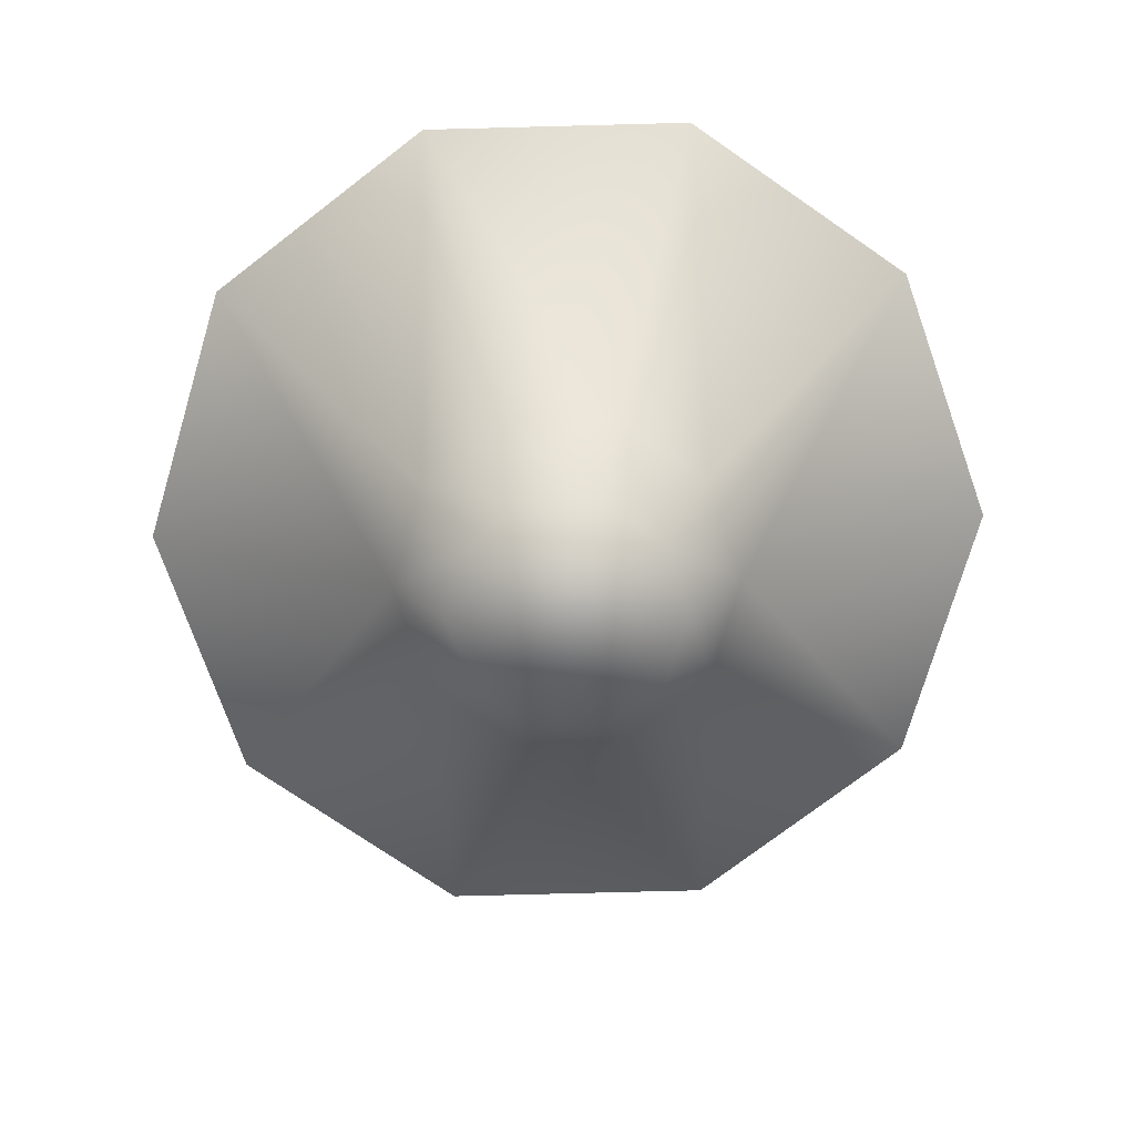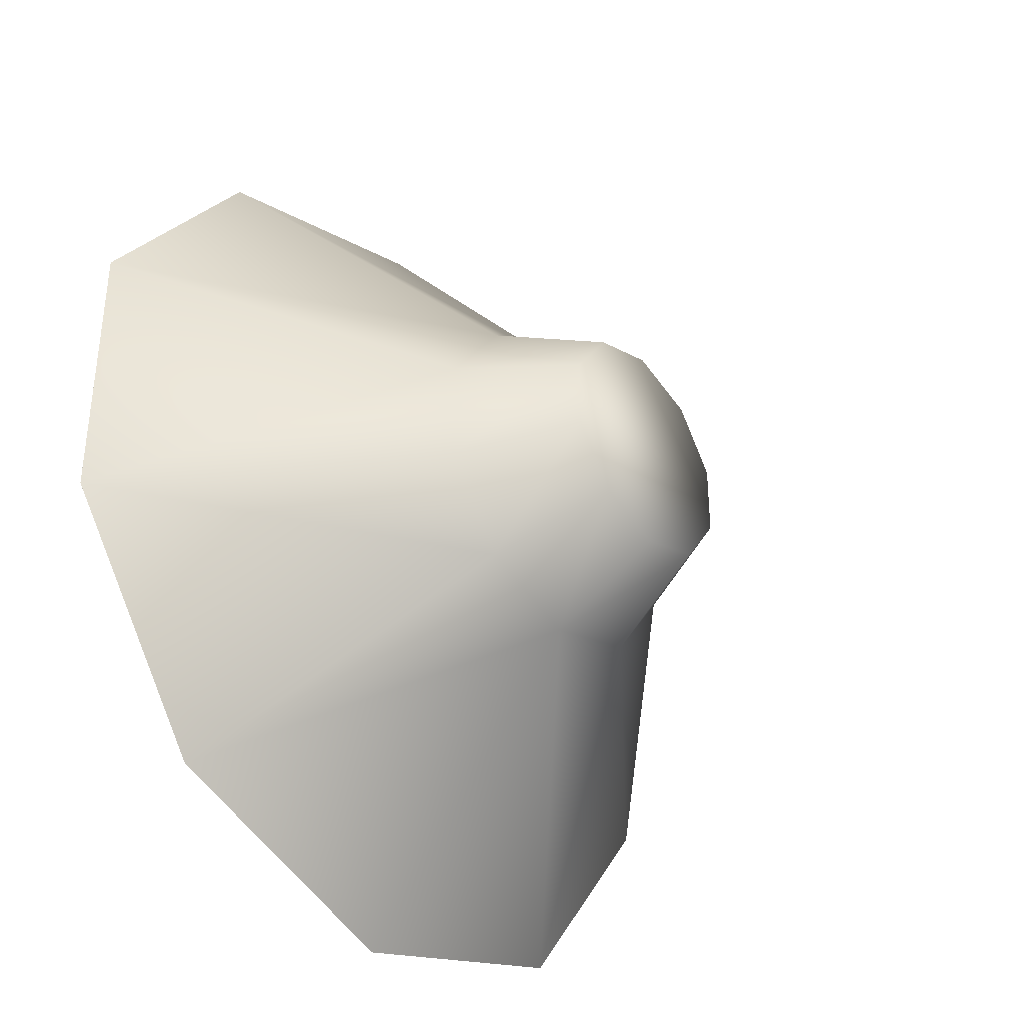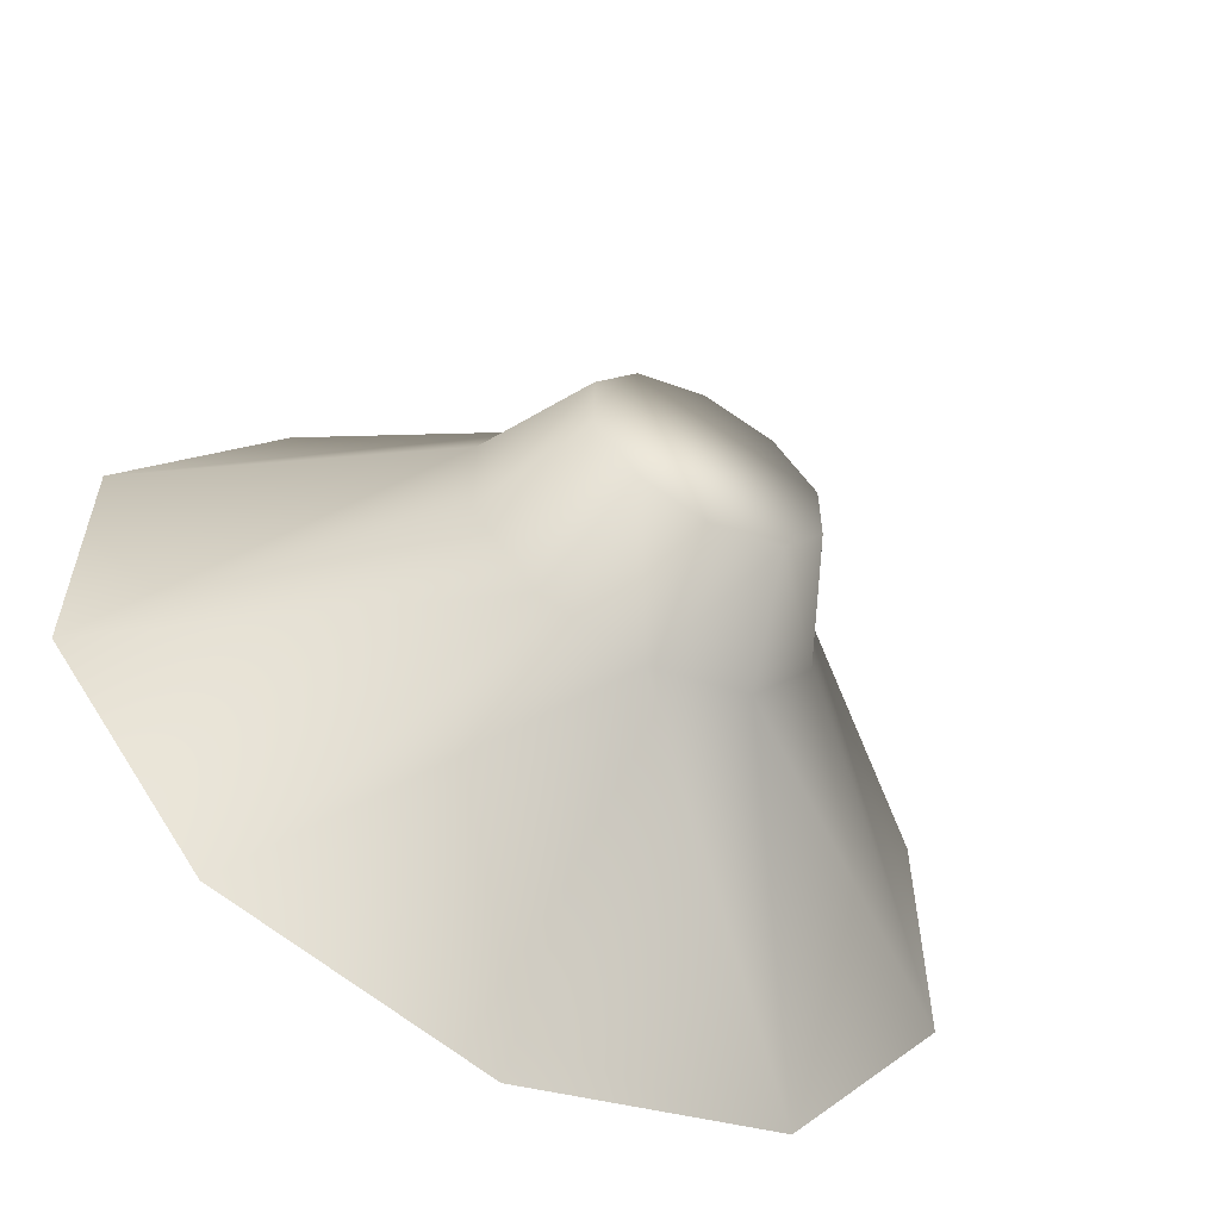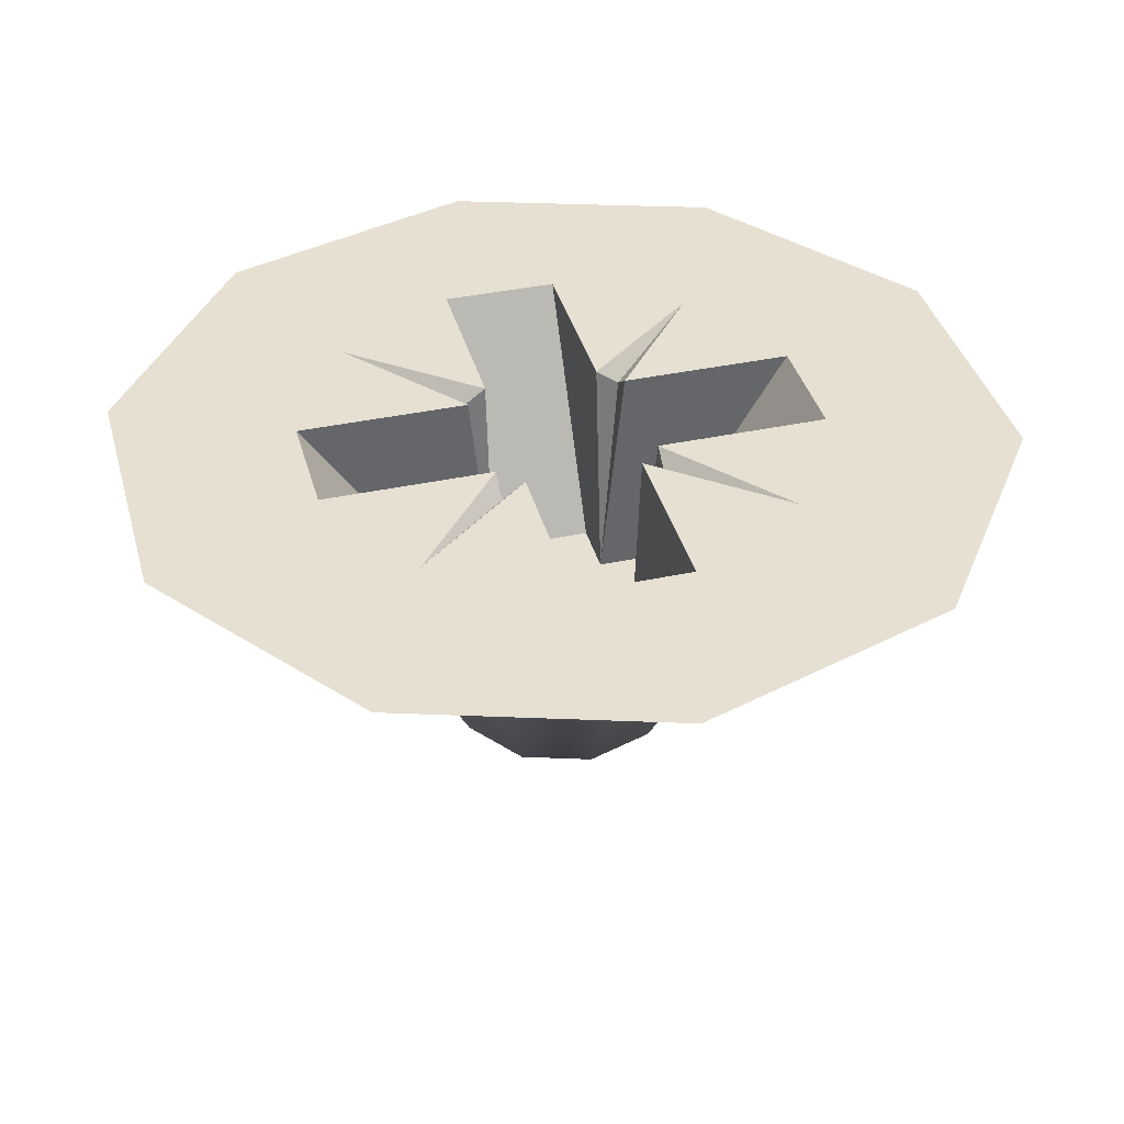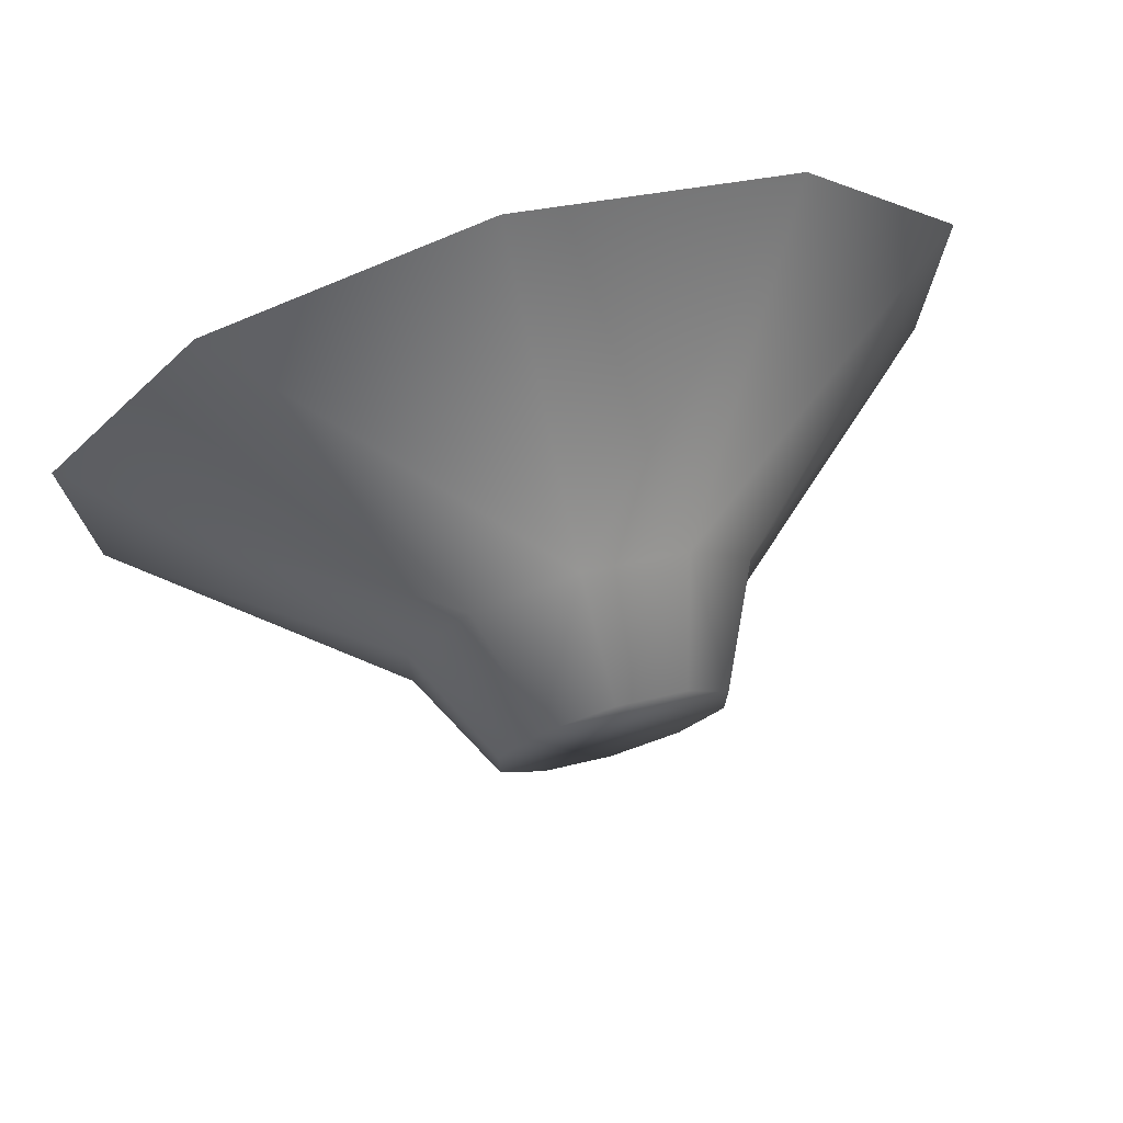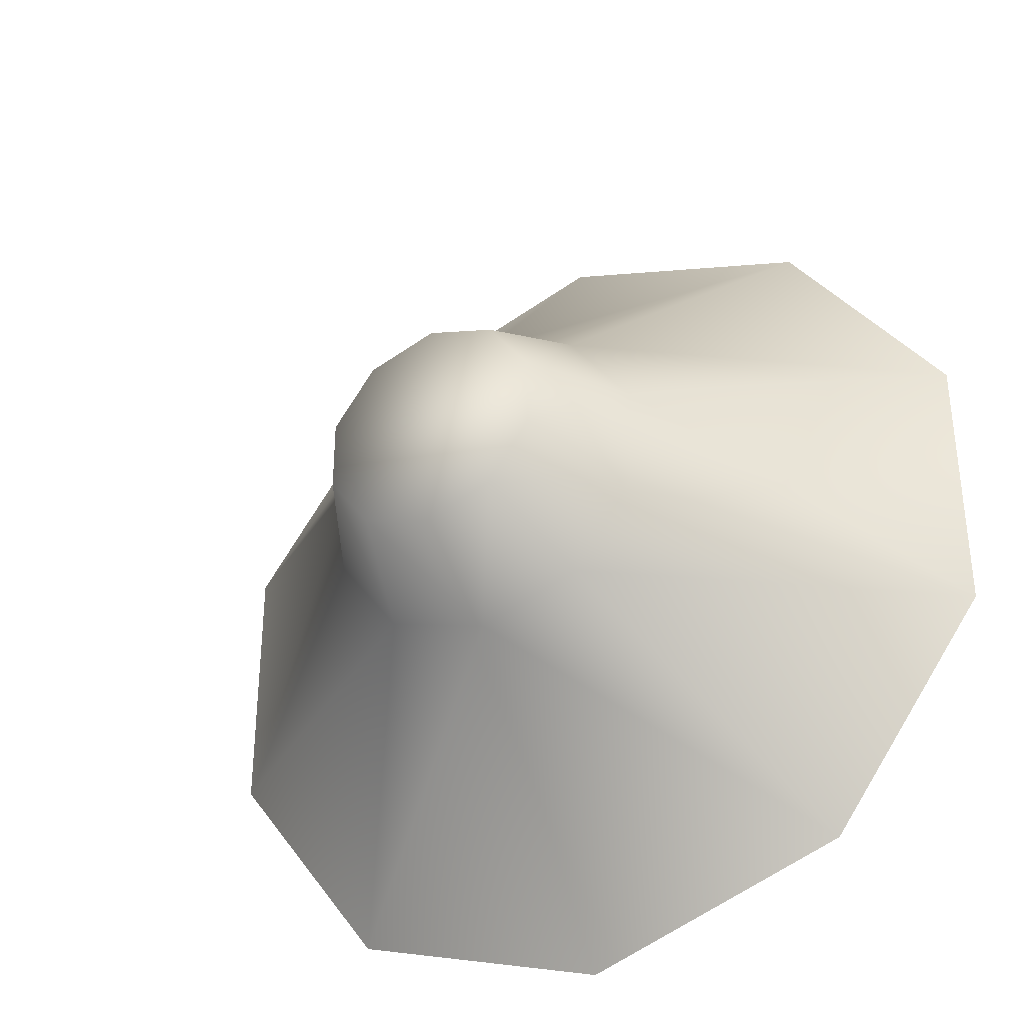
<metadata>
{"format":"obj","ext":"obj","renderer":"f3d","projection":"perspective","resolution":1024,"background":"white","views":[{"elev":-74.8,"azim":91.5,"up":"+Z"},{"elev":-37.1,"azim":128.4,"up":"+Y"},{"elev":-58.8,"azim":151.0,"up":"+Y"},{"elev":38.5,"azim":-15.1,"up":"+Z"},{"elev":74.8,"azim":163.7,"up":"+Y"},{"elev":-35.1,"azim":-151.5,"up":"+Y"}]}
</metadata>
<code>
o Group108/mesh181/mesh181-geometry#mesh181-geometry
v -0.2384 -0.3454 -0.1845
v -0.2384 -0.3514 -0.1896
v -0.2442 -0.3472 -0.1845
v -0.2327 -0.3472 -0.1845
v -0.2407 -0.3521 -0.1896
v -0.2362 -0.3521 -0.1896
v -0.2478 -0.3522 -0.1845
v -0.2384 -0.3527 -0.192
v -0.2369 -0.3532 -0.192
v -0.2291 -0.3522 -0.1845
v -0.242 -0.354 -0.1896
v -0.2399 -0.3532 -0.192
v -0.2397 -0.3497 -0.1845
v -0.2348 -0.354 -0.1896
v -0.2372 -0.3497 -0.1845
v -0.2478 -0.3582 -0.1845
v -0.2408 -0.3544 -0.192
v -0.2424 -0.3512 -0.1845
v -0.236 -0.3544 -0.192
v -0.2344 -0.3512 -0.1845
v -0.2291 -0.3582 -0.1845
v -0.242 -0.3564 -0.1896
v -0.244 -0.3539 -0.1845
v -0.2408 -0.356 -0.192
v -0.2397 -0.3527 -0.1896
v -0.2397 -0.3534 -0.1845
v -0.2402 -0.3539 -0.1845
v -0.2348 -0.3564 -0.1896
v -0.2367 -0.3539 -0.1845
v -0.2372 -0.3534 -0.1845
v -0.2329 -0.3539 -0.1845
v -0.2407 -0.3583 -0.1896
v -0.244 -0.3565 -0.1845
v -0.2372 -0.3527 -0.1896
v -0.2402 -0.3534 -0.1849
v -0.236 -0.356 -0.192
v -0.2367 -0.3534 -0.1849
v -0.2372 -0.3539 -0.1896
v -0.2329 -0.3565 -0.1845
v -0.2362 -0.3583 -0.1896
v -0.2399 -0.3573 -0.192
v -0.2442 -0.3632 -0.1845
v -0.2406 -0.3539 -0.1896
v -0.2424 -0.3592 -0.1845
v -0.2397 -0.3539 -0.1896
v -0.2359 -0.3539 -0.1896
v -0.2367 -0.3565 -0.1845
v -0.2359 -0.3565 -0.1896
v -0.2327 -0.3632 -0.1845
v -0.2384 -0.359 -0.1896
v -0.2406 -0.3565 -0.1896
v -0.2402 -0.3565 -0.1845
v -0.2369 -0.3573 -0.192
v -0.2344 -0.3592 -0.1845
v -0.2384 -0.3577 -0.192
v -0.2397 -0.3607 -0.1845
v -0.2384 -0.365 -0.1845
v -0.2402 -0.357 -0.1849
v -0.2397 -0.3565 -0.1896
v -0.2367 -0.357 -0.1849
v -0.2372 -0.3565 -0.1896
v -0.2372 -0.3607 -0.1845
v -0.2397 -0.357 -0.1845
v -0.2372 -0.357 -0.1845
v -0.2397 -0.3577 -0.1896
v -0.2372 -0.3577 -0.1896
f 1 2 3
f 1 4 2
f 5 3 2
f 1 3 4
f 6 2 4
f 3 5 7
f 2 8 5
f 7 4 3
f 6 9 2
f 4 10 6
f 11 7 5
f 8 2 9
f 12 5 8
f 13 4 7
f 6 14 9
f 4 15 10
f 14 6 10
f 7 11 16
f 11 5 17
f 8 9 12
f 12 17 5
f 15 4 13
f 18 13 7
f 19 9 14
f 20 10 15
f 10 21 14
f 22 16 11
f 16 23 7
f 17 24 11
f 17 12 9
f 13 25 15
f 13 18 26
f 27 18 7
f 19 17 9
f 14 28 19
f 29 10 20
f 20 15 30
f 10 31 21
f 28 14 21
f 22 32 16
f 22 11 24
f 33 23 16
f 23 27 7
f 24 17 19
f 13 26 25
f 34 15 25
f 26 18 35
f 35 18 27
f 36 19 28
f 31 10 29
f 20 37 29
f 30 15 38
f 37 20 30
f 39 21 31
f 28 21 40
f 32 22 41
f 42 16 32
f 24 41 22
f 23 33 43
f 16 44 33
f 23 43 27
f 36 24 19
f 45 25 26
f 34 38 15
f 34 25 38
f 45 26 35
f 45 35 27
f 28 40 36
f 31 29 46
f 37 38 29
f 38 37 30
f 47 21 39
f 39 31 48
f 49 40 21
f 32 41 50
f 42 44 16
f 32 50 42
f 41 24 36
f 51 43 33
f 52 33 44
f 45 27 43
f 45 38 25
f 53 36 40
f 38 46 29
f 46 48 31
f 54 21 47
f 39 48 47
f 40 49 50
f 49 21 54
f 55 50 41
f 56 44 42
f 57 42 50
f 53 41 36
f 51 46 43
f 33 52 51
f 58 52 44
f 43 46 45
f 46 38 45
f 40 50 53
f 46 59 48
f 47 60 54
f 61 47 48
f 57 50 49
f 62 49 54
f 55 53 50
f 55 41 53
f 63 44 56
f 42 49 56
f 57 49 42
f 59 46 51
f 59 51 52
f 58 59 52
f 63 58 44
f 61 48 59
f 61 60 47
f 60 64 54
f 56 49 62
f 54 64 62
f 63 56 59
f 63 59 58
f 65 61 59
f 60 61 64
f 56 62 65
f 62 64 66
f 65 59 56
f 66 61 65
f 61 66 64
f 66 65 62
f 3 2 1
f 2 4 1
f 2 3 5
f 4 3 1
f 4 2 6
f 7 5 3
f 5 8 2
f 3 4 7
f 2 9 6
f 6 10 4
f 5 7 11
f 9 2 8
f 8 5 12
f 7 4 13
f 9 14 6
f 10 15 4
f 10 6 14
f 16 11 7
f 17 5 11
f 12 9 8
f 5 17 12
f 13 4 15
f 7 13 18
f 14 9 19
f 15 10 20
f 14 21 10
f 11 16 22
f 7 23 16
f 11 24 17
f 9 12 17
f 15 25 13
f 26 18 13
f 7 18 27
f 9 17 19
f 19 28 14
f 20 10 29
f 30 15 20
f 21 31 10
f 21 14 28
f 16 32 22
f 24 11 22
f 16 23 33
f 7 27 23
f 19 17 24
f 25 26 13
f 25 15 34
f 35 18 26
f 27 18 35
f 28 19 36
f 29 10 31
f 29 37 20
f 38 15 30
f 30 20 37
f 31 21 39
f 40 21 28
f 41 22 32
f 32 16 42
f 22 41 24
f 43 33 23
f 33 44 16
f 27 43 23
f 19 24 36
f 26 25 45
f 15 38 34
f 38 25 34
f 35 26 45
f 27 35 45
f 36 40 28
f 46 29 31
f 29 38 37
f 30 37 38
f 39 21 47
f 48 31 39
f 21 40 49
f 50 41 32
f 16 44 42
f 42 50 32
f 36 24 41
f 33 43 51
f 44 33 52
f 43 27 45
f 25 38 45
f 40 36 53
f 29 46 38
f 31 48 46
f 47 21 54
f 47 48 39
f 50 49 40
f 54 21 49
f 41 50 55
f 42 44 56
f 50 42 57
f 36 41 53
f 43 46 51
f 51 52 33
f 44 52 58
f 45 46 43
f 45 38 46
f 53 50 40
f 48 59 46
f 54 60 47
f 48 47 61
f 49 50 57
f 54 49 62
f 50 53 55
f 53 41 55
f 56 44 63
f 56 49 42
f 42 49 57
f 51 46 59
f 52 51 59
f 52 59 58
f 44 58 63
f 59 48 61
f 47 60 61
f 54 64 60
f 62 49 56
f 62 64 54
f 59 56 63
f 58 59 63
f 59 61 65
f 64 61 60
f 65 62 56
f 66 64 62
f 56 59 65
f 65 61 66
f 64 66 61
f 62 65 66

</code>
